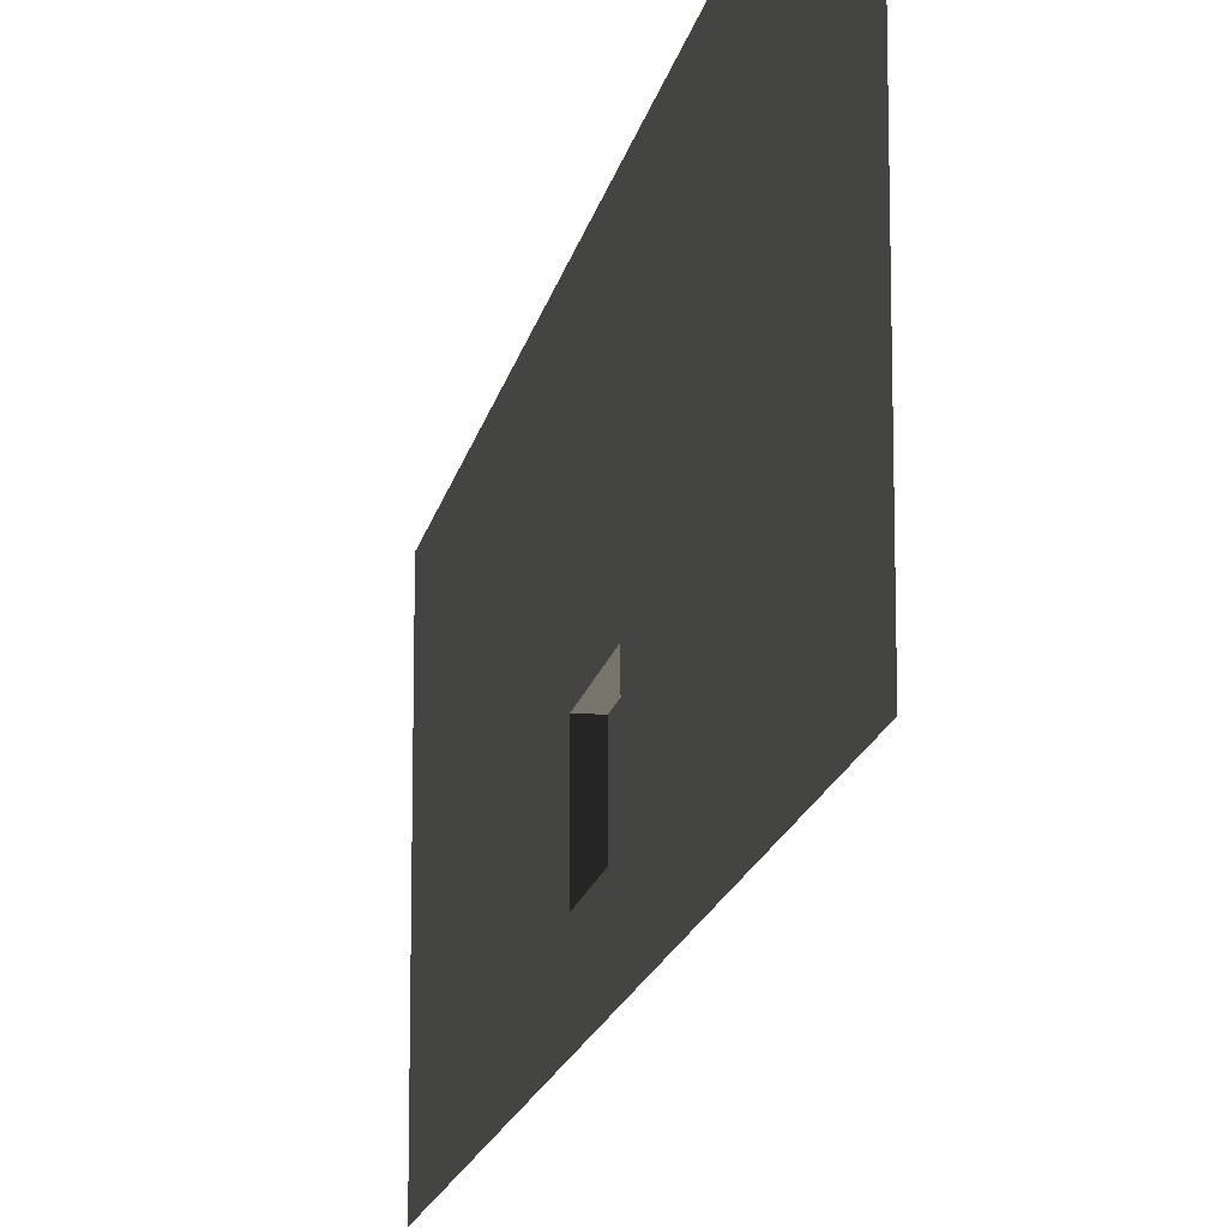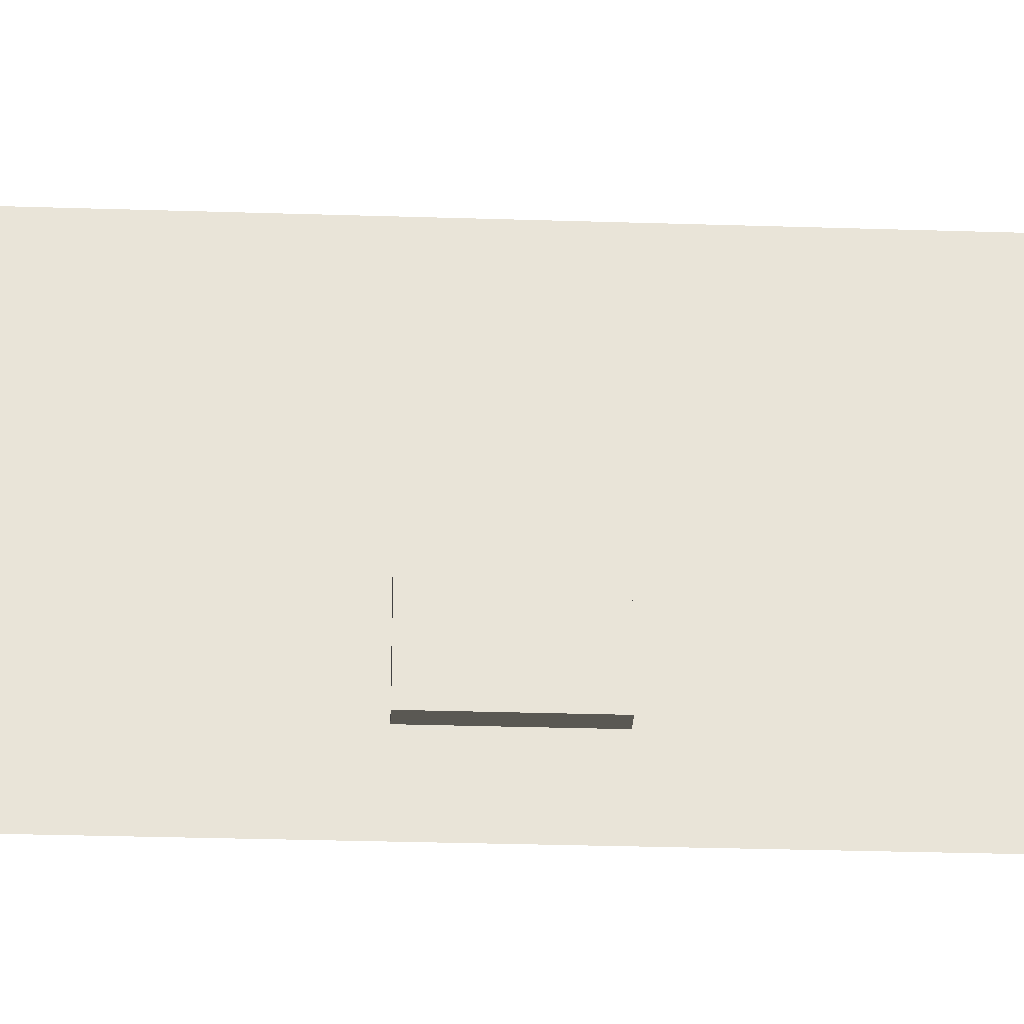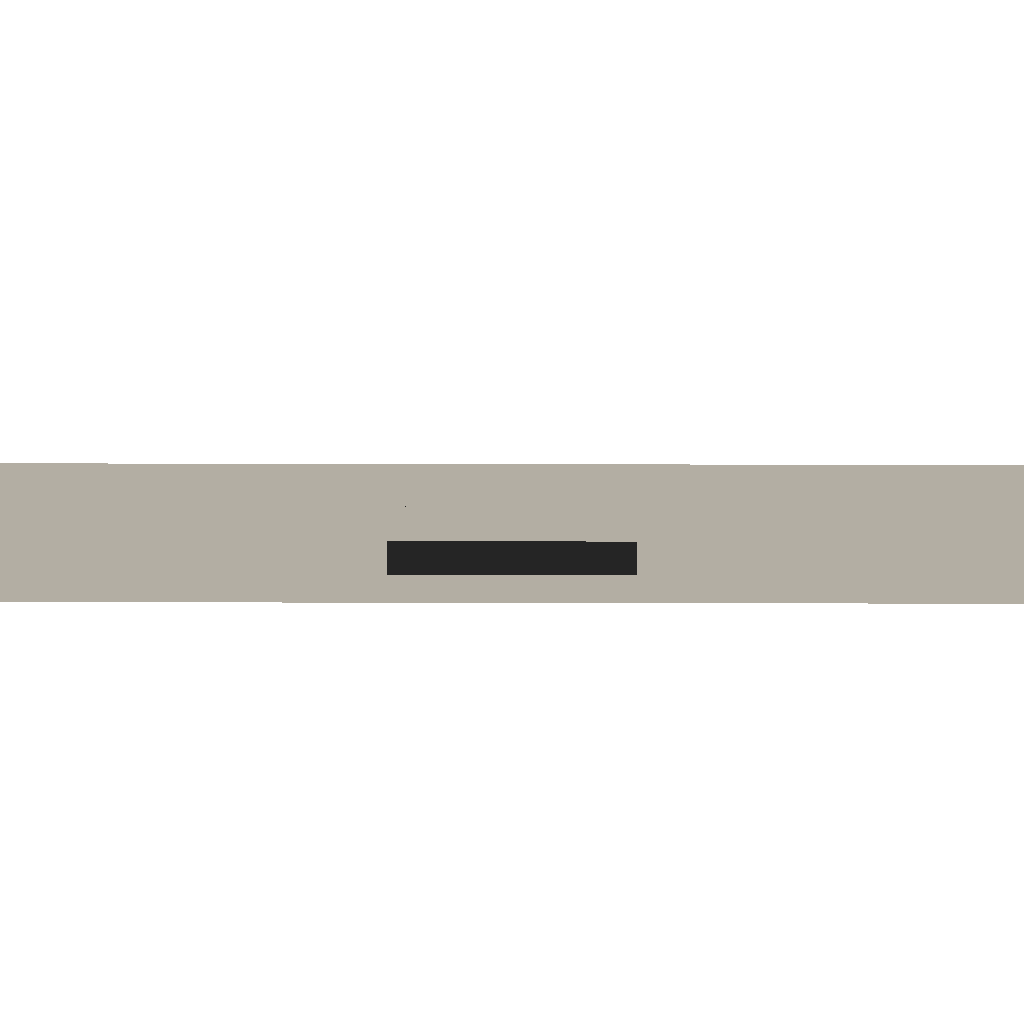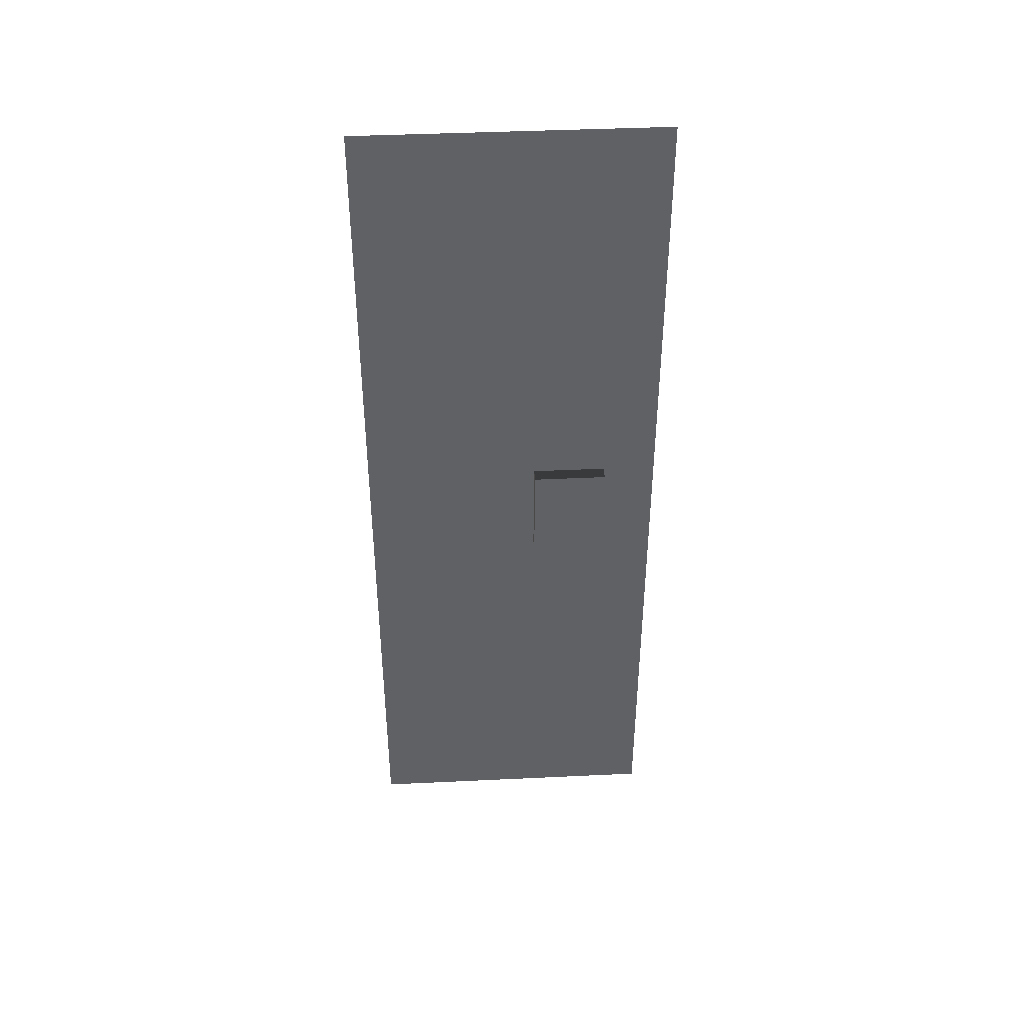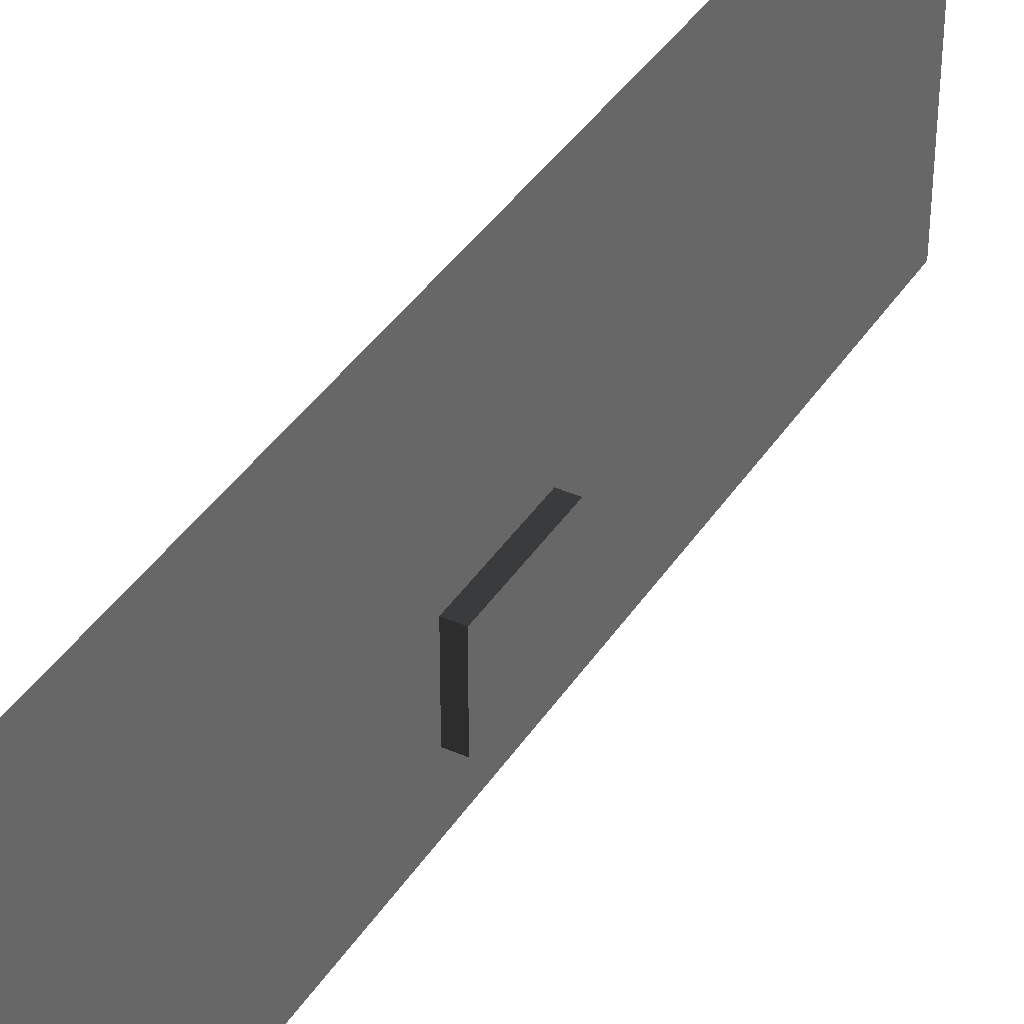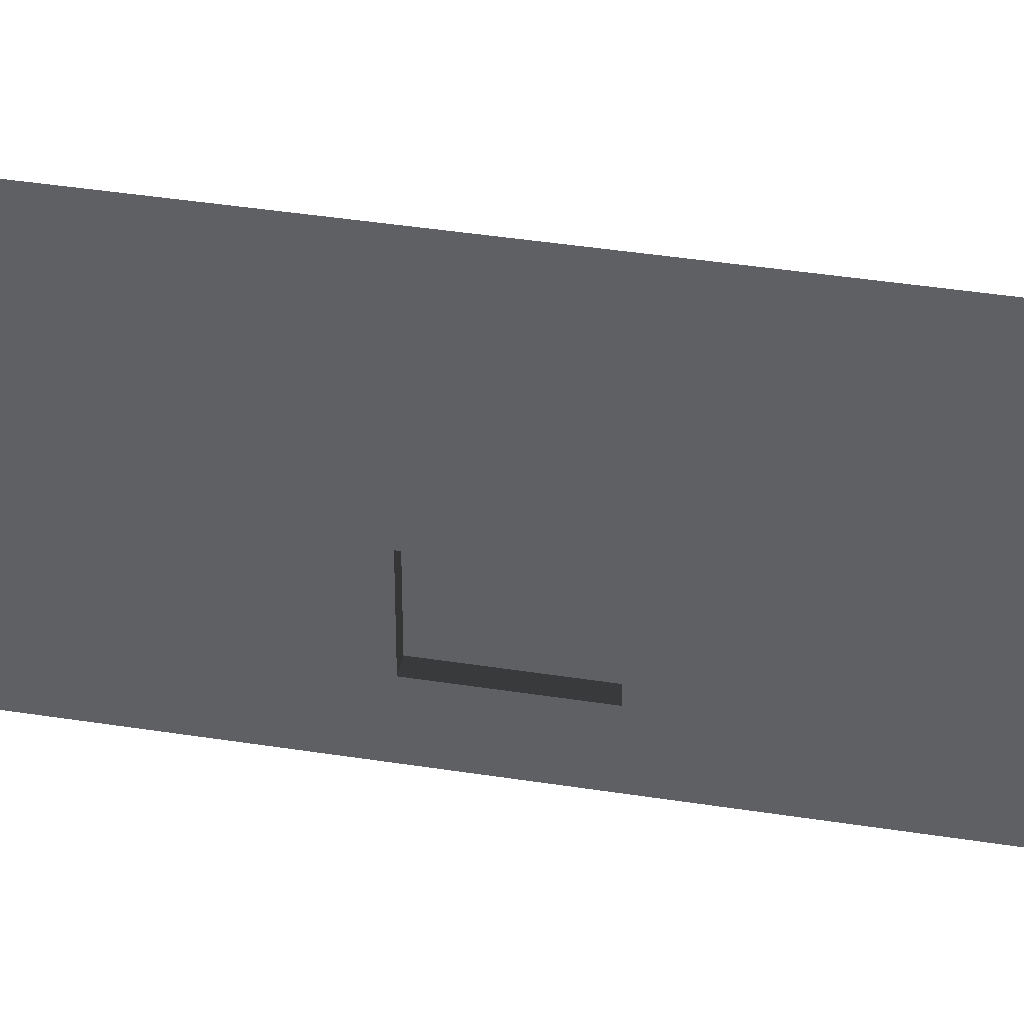
<metadata>
{"format":"obj","ext":"obj","renderer":"f3d","projection":"perspective","resolution":1024,"background":"white","views":[{"elev":-15.4,"azim":169.6,"up":"+Y"},{"elev":-28.2,"azim":-92.8,"up":"+Y"},{"elev":-79.0,"azim":-90.1,"up":"+Y"},{"elev":41.5,"azim":-93.3,"up":"+Z"},{"elev":38.6,"azim":-150.7,"up":"+Y"},{"elev":40.6,"azim":100.9,"up":"+Y"}]}
</metadata>
<code>
v -6.214e-09 1.149e-21 -9.384e-06
v -6.534e-09 -157.5 157.5
v -6.534e-09 3.755e-05 157.5
v -6.181e-09 -157.5 2.816e-05
v -7.232 -129.7 262.5
v -7.232 -91.24 210
v -7.232 -129.7 210
v -7.232 -91.24 262.5
v -6.77e-09 -91.24 262.5
v -7.232 -129.7 262.5
v -6.77e-09 -129.7 262.5
v -7.232 -91.24 262.5
v -6.77e-09 -129.7 262.5
v -7.232 -129.7 210
v -6.652e-09 -129.7 210
v -7.232 -129.7 262.5
v -6.652e-09 -129.7 210
v -7.232 -91.24 210
v -6.652e-09 -91.24 210
v -7.232 -129.7 210
v -6.652e-09 -91.24 210
v -7.232 -91.24 262.5
v -6.77e-09 -91.24 262.5
v -7.232 -91.24 210
v -6.737e-09 -3.755e-05 315
v -7.073e-09 -157.5 472.4
v -7.073e-09 3.755e-05 472.4
v -6.737e-09 -157.5 315
v -6.652e-09 -129.7 210
v -6.534e-09 3.755e-05 157.5
v -6.534e-09 -157.5 157.5
v -6.737e-09 -157.5 315
v -6.652e-09 -91.24 210
v -6.77e-09 -129.7 262.5
v -6.77e-09 -91.24 262.5
v -6.737e-09 -3.755e-05 315
g B3_BricksWall3X_6623_21
f 1 3 2
f 2 4 1
f 5 7 6
f 6 8 5
f 9 11 10
f 10 12 9
f 13 15 14
f 14 16 13
f 17 19 18
f 18 20 17
f 21 23 22
f 22 24 21
f 25 27 26
f 26 28 25
f 29 31 30
f 32 31 29
f 30 33 29
f 29 34 32
f 35 33 30
f 32 34 35
f 30 36 35
f 35 36 32

</code>
